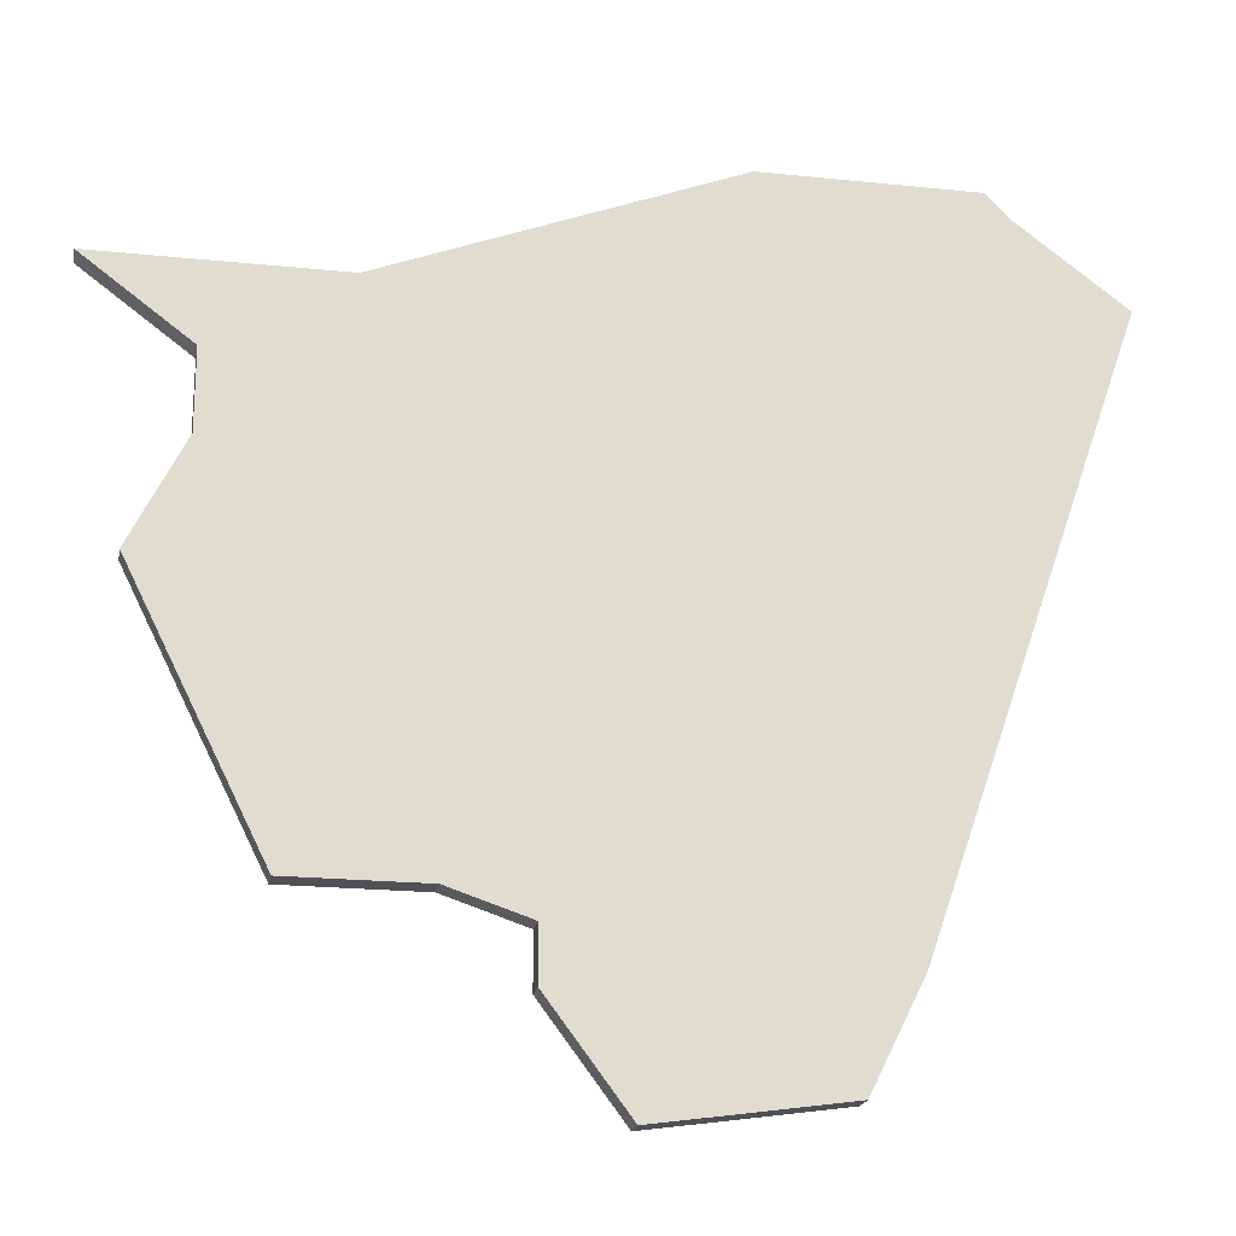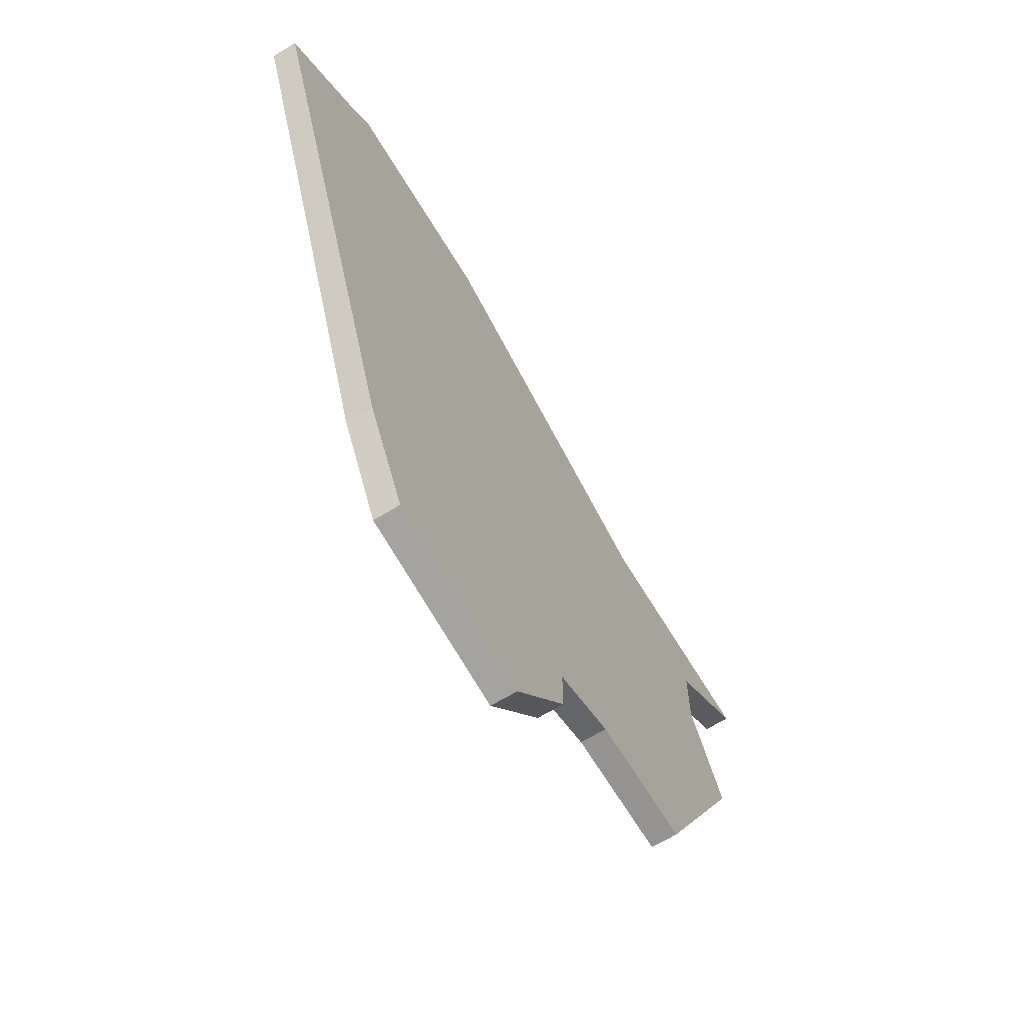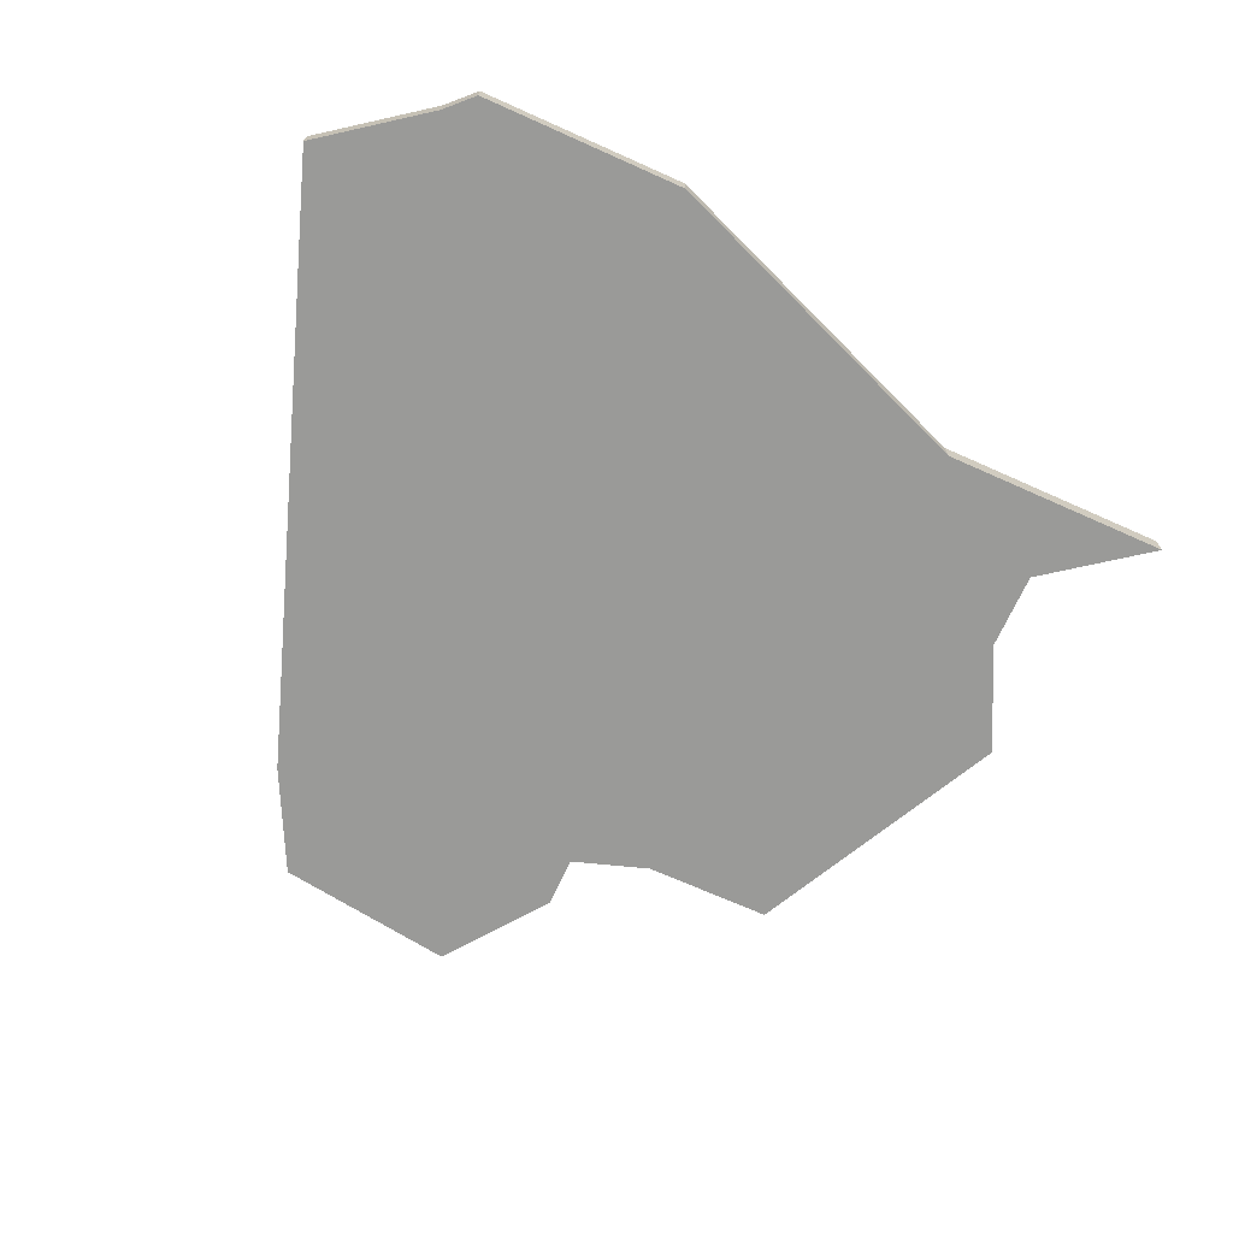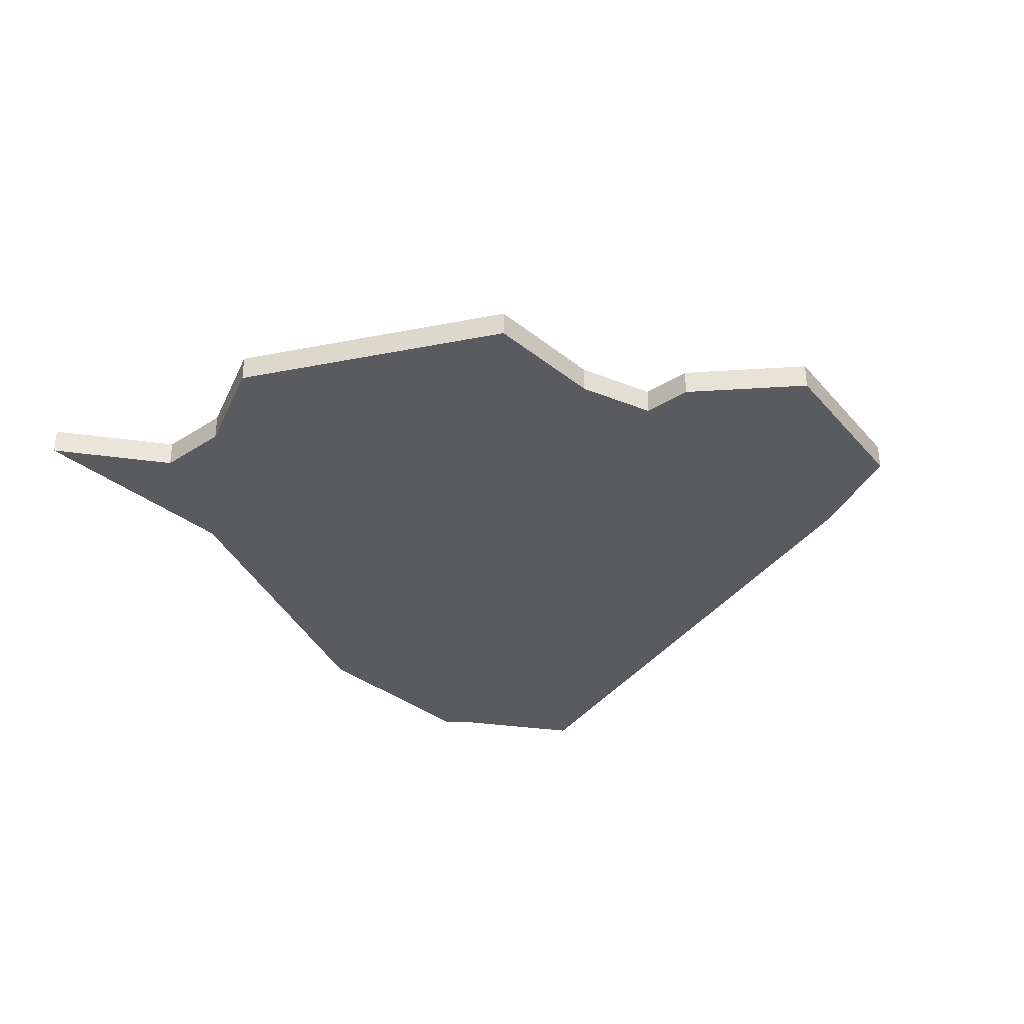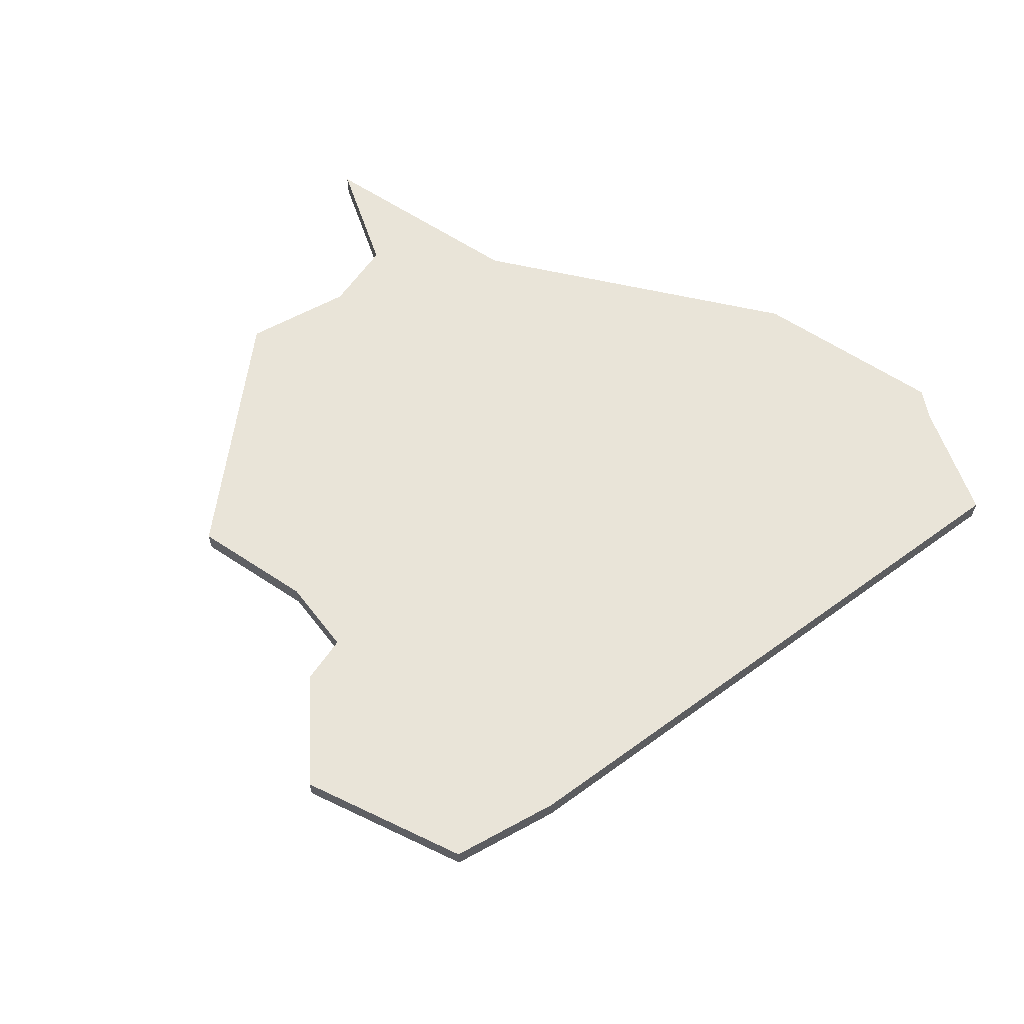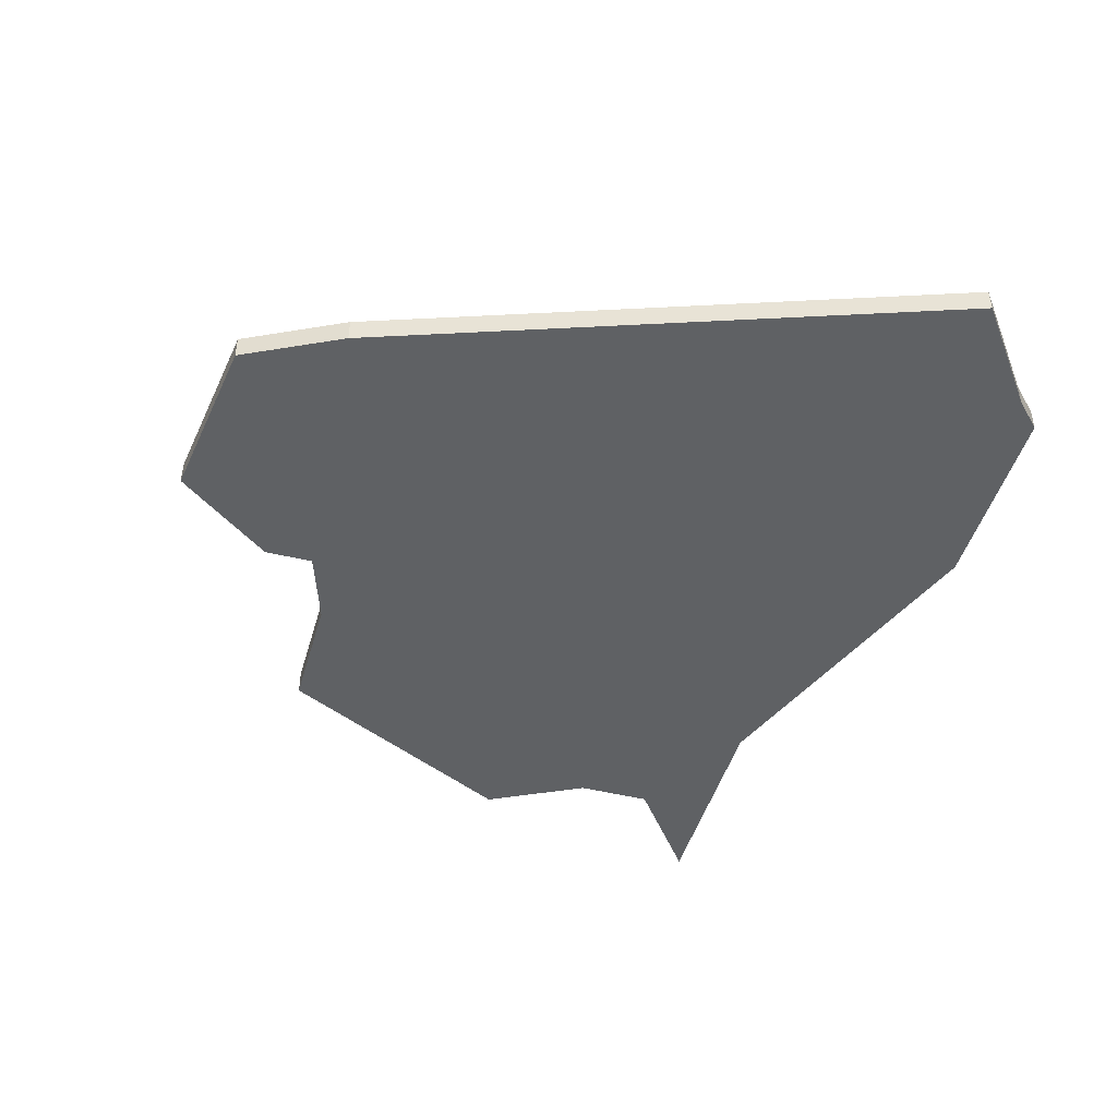
<metadata>
{"format":"obj","ext":"obj","renderer":"f3d","projection":"perspective","resolution":1024,"background":"white","views":[{"elev":-20.3,"azim":-10.7,"up":"+Y"},{"elev":-66.8,"azim":121.3,"up":"+Y"},{"elev":-69.2,"azim":155.8,"up":"+Z"},{"elev":-33.2,"azim":-48.0,"up":"+Z"},{"elev":60.7,"azim":34.2,"up":"+Z"},{"elev":-46.0,"azim":74.2,"up":"+Z"}]}
</metadata>
<code>
v 1420 -630 0
v 1420 -630 1
v 1411 -603 0
v 1411 -603 1
v 1427 -629 0
v 1427 -629 1
v 1402 -603 0
v 1402 -603 1
v 1409 -623 0
v 1409 -623 1
v 1417 -624 0
v 1417 -624 1
v 1417 -626 0
v 1417 -626 1
v 1433 -599 0
v 1433 -599 1
v 1424 -598 0
v 1424 -598 1
v 1432 -598 0
v 1432 -598 1
v 1406 -606 0
v 1406 -606 1
v 1406 -609 0
v 1406 -609 1
v 1414 -623 0
v 1414 -623 1
v 1429 -625 0
v 1429 -625 1
v 1404 -613 0
v 1404 -613 1
v 1437 -602 0
v 1437 -602 1
f 25 9 29
f 11 25 3
f 23 25 29
f 7 3 21
f 23 21 3
f 3 25 23
f 5 1 11
f 13 11 1
f 11 27 5
f 17 27 11
f 15 17 19
f 17 15 31
f 31 27 17
f 3 17 11
f 30 10 26
f 4 26 12
f 30 26 24
f 22 4 8
f 4 22 24
f 24 26 4
f 12 2 6
f 2 12 14
f 6 28 12
f 12 28 18
f 20 18 16
f 32 16 18
f 18 28 32
f 12 18 4
f 20 16 19
f 19 16 15
f 18 20 17
f 17 20 19
f 4 18 3
f 3 18 17
f 8 4 7
f 7 4 3
f 22 8 21
f 21 8 7
f 24 22 23
f 23 22 21
f 30 24 29
f 29 24 23
f 10 30 9
f 9 30 29
f 26 10 25
f 25 10 9
f 12 26 11
f 11 26 25
f 14 12 13
f 13 12 11
f 2 14 1
f 1 14 13
f 6 2 5
f 5 2 1
f 28 6 27
f 27 6 5
f 16 32 15
f 15 32 31
f 32 28 31
f 31 28 27

</code>
